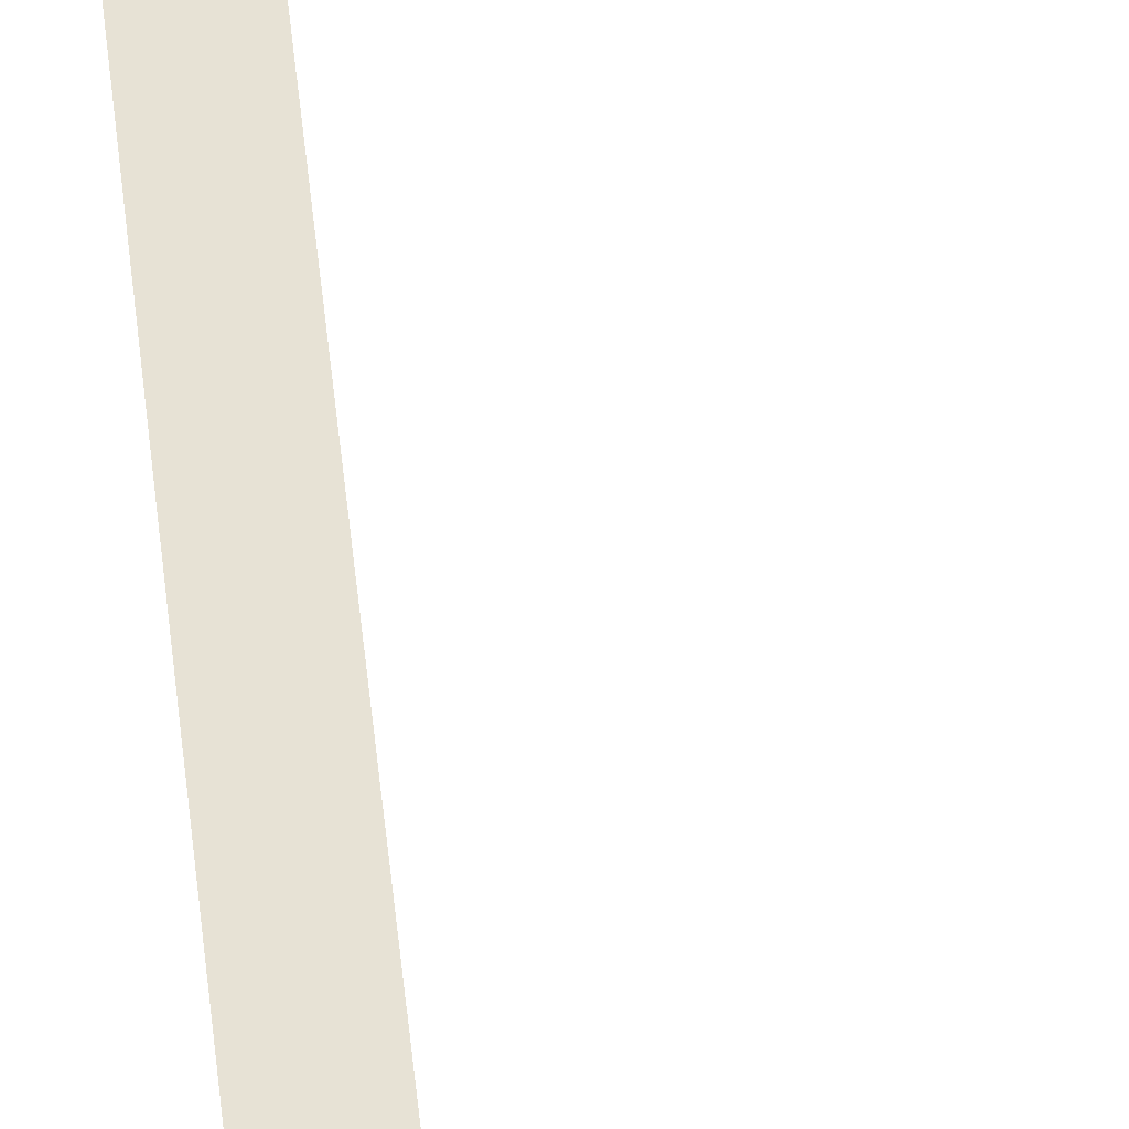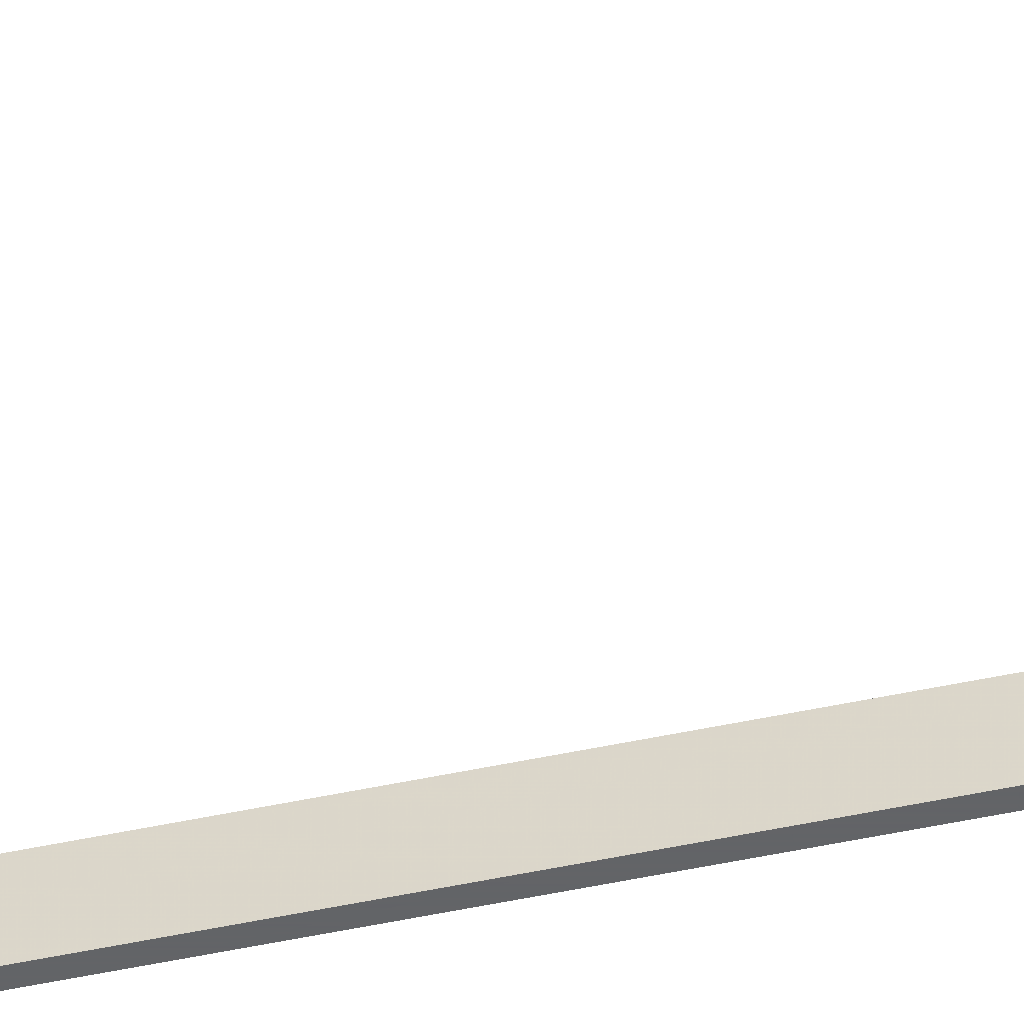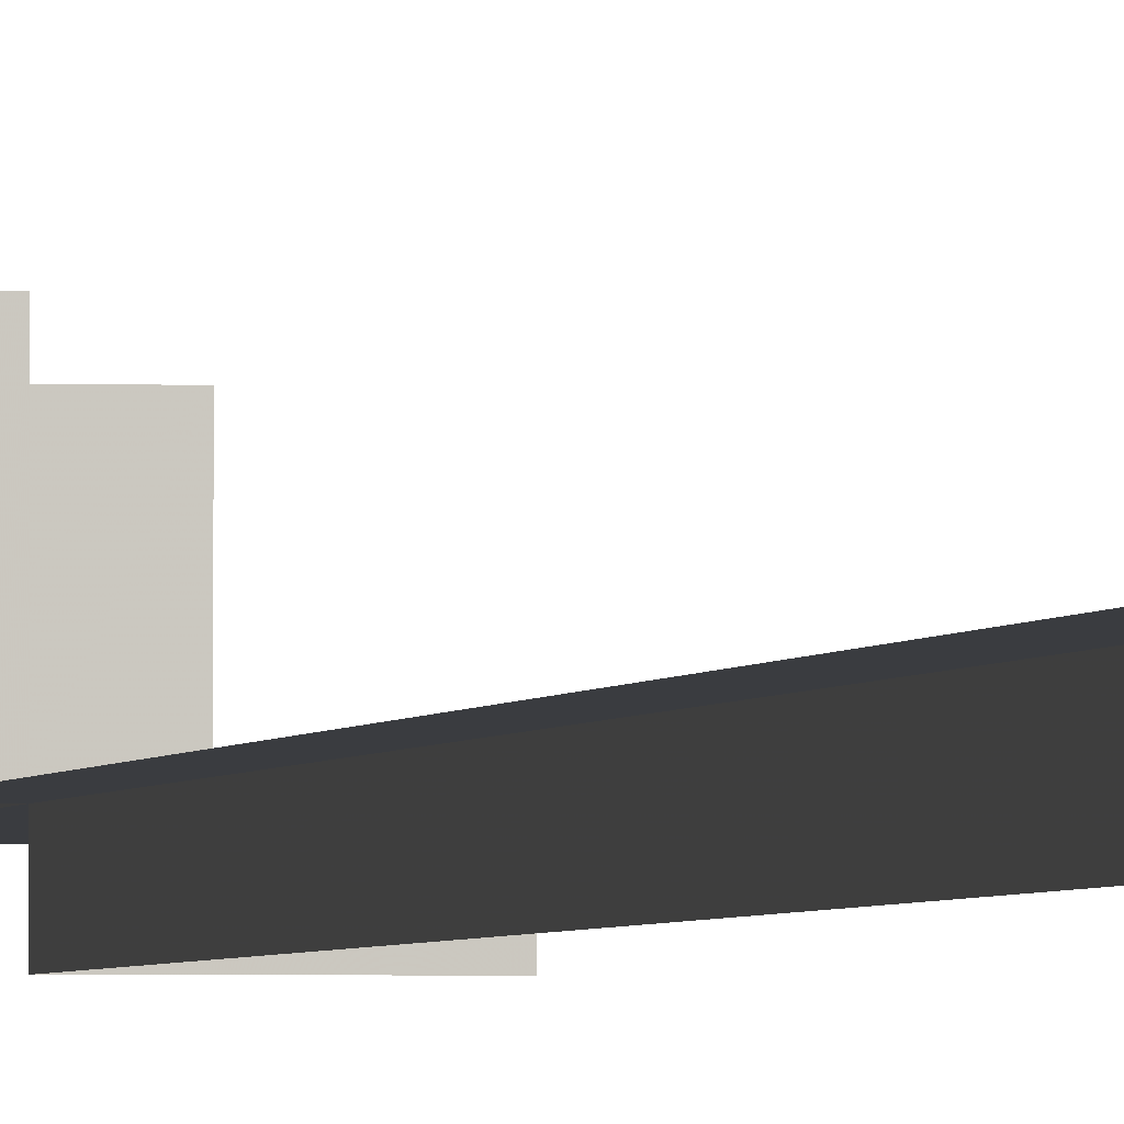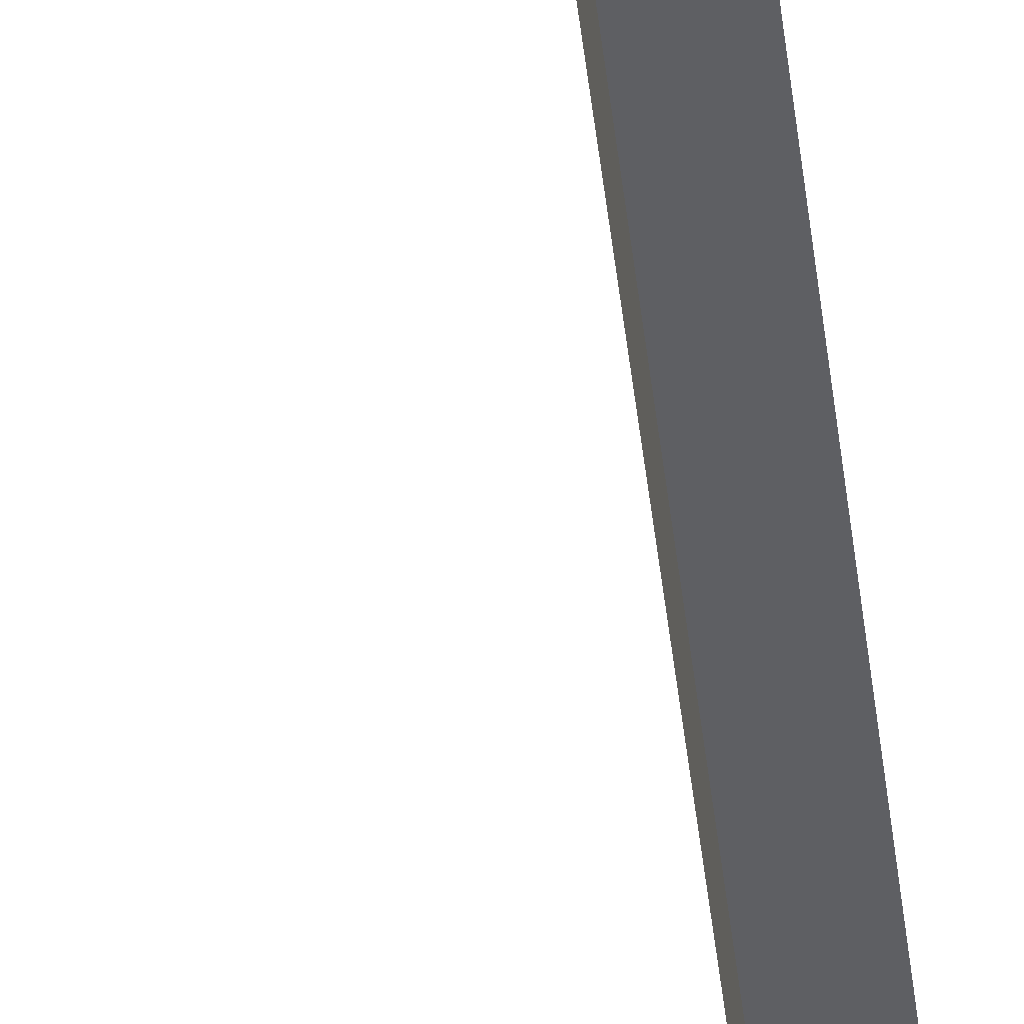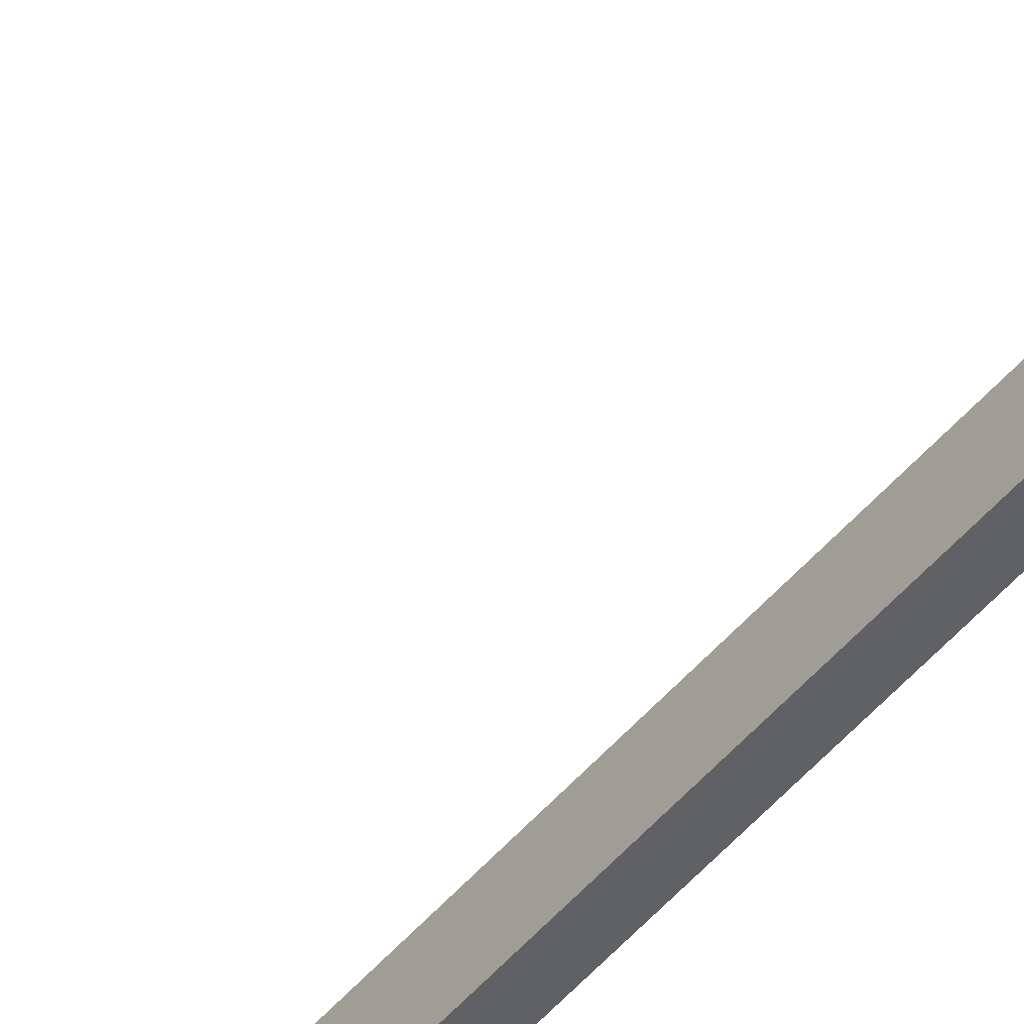
<metadata>
{"format":"obj","ext":"obj","renderer":"f3d","projection":"perspective","resolution":1024,"background":"white","views":[{"elev":40.4,"azim":-4.8,"up":"+Y"},{"elev":-51.1,"azim":103.0,"up":"+Y"},{"elev":-1.7,"azim":-8.6,"up":"+Y"},{"elev":-41.8,"azim":-174.1,"up":"+Y"},{"elev":-49.4,"azim":141.4,"up":"+Y"}]}
</metadata>
<code>
v 0 0 16
v 0 0.25 16
v 0.25 0.25 16
v 0.25 0 16
v 0.25 0 5.333
v 0.25 0.25 5.333
v 1 0.25 5.333
v 1 0 5.333
v 0 0.25 5.333
v 0 1 5.333
v 0.25 1 5.333
v 0.25 0.25 5.333
v 0.25 0.25 1.778
v 0.25 1 1.778
v 1 1 1.778
v 1 0.25 1.778
v 0 0 0
v 1 0 0
v 0 0.25 0
v 1 0.25 0
v 0 1 0
v 1 1 0
v 0 0 0
v 0 1 0
v 0.25 0 0
v 0.25 1 0
v 1 0 0
v 1 1 0
f 6 5 4
f 6 4 3
f 14 13 12
f 14 12 11
f 9 12 3
f 9 3 2
f 13 16 7
f 13 7 6
f 1 4 3
f 1 3 2
f 5 8 7
f 5 7 6
f 9 12 11
f 9 11 10
f 13 16 15
f 13 15 14

</code>
